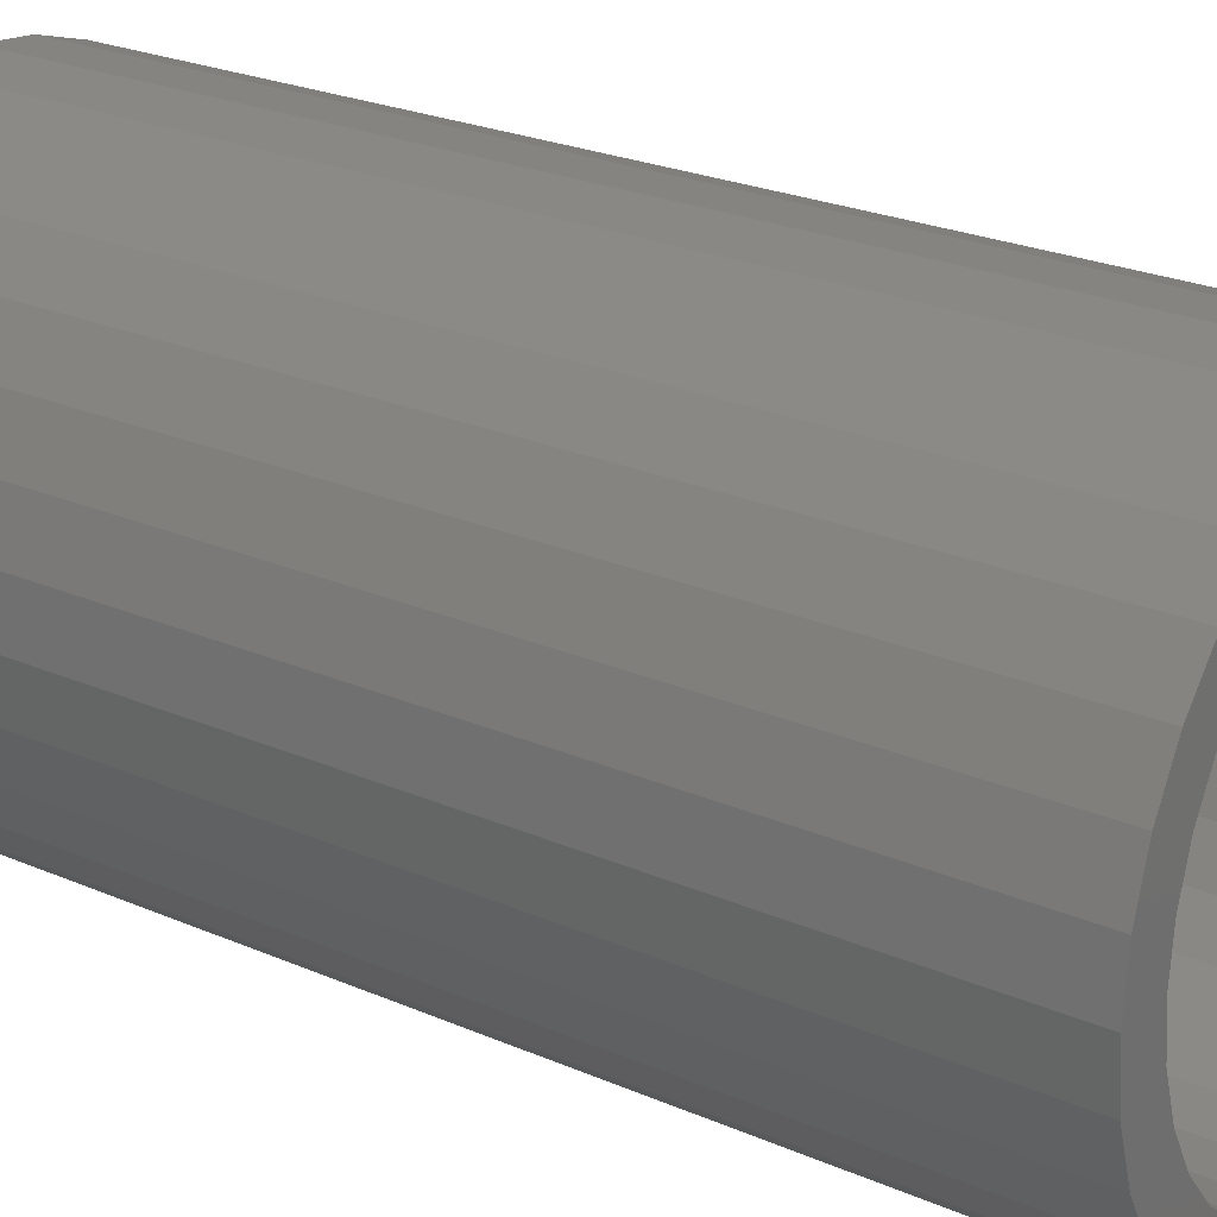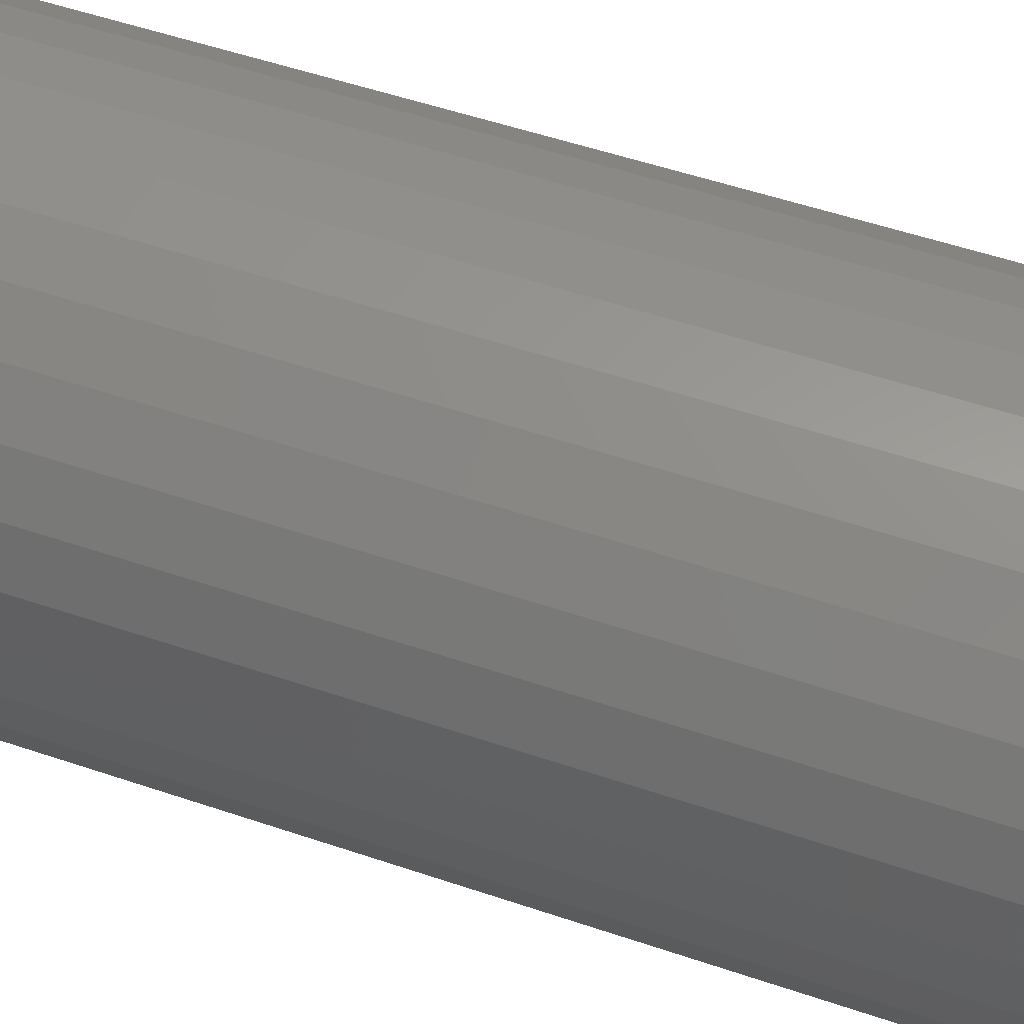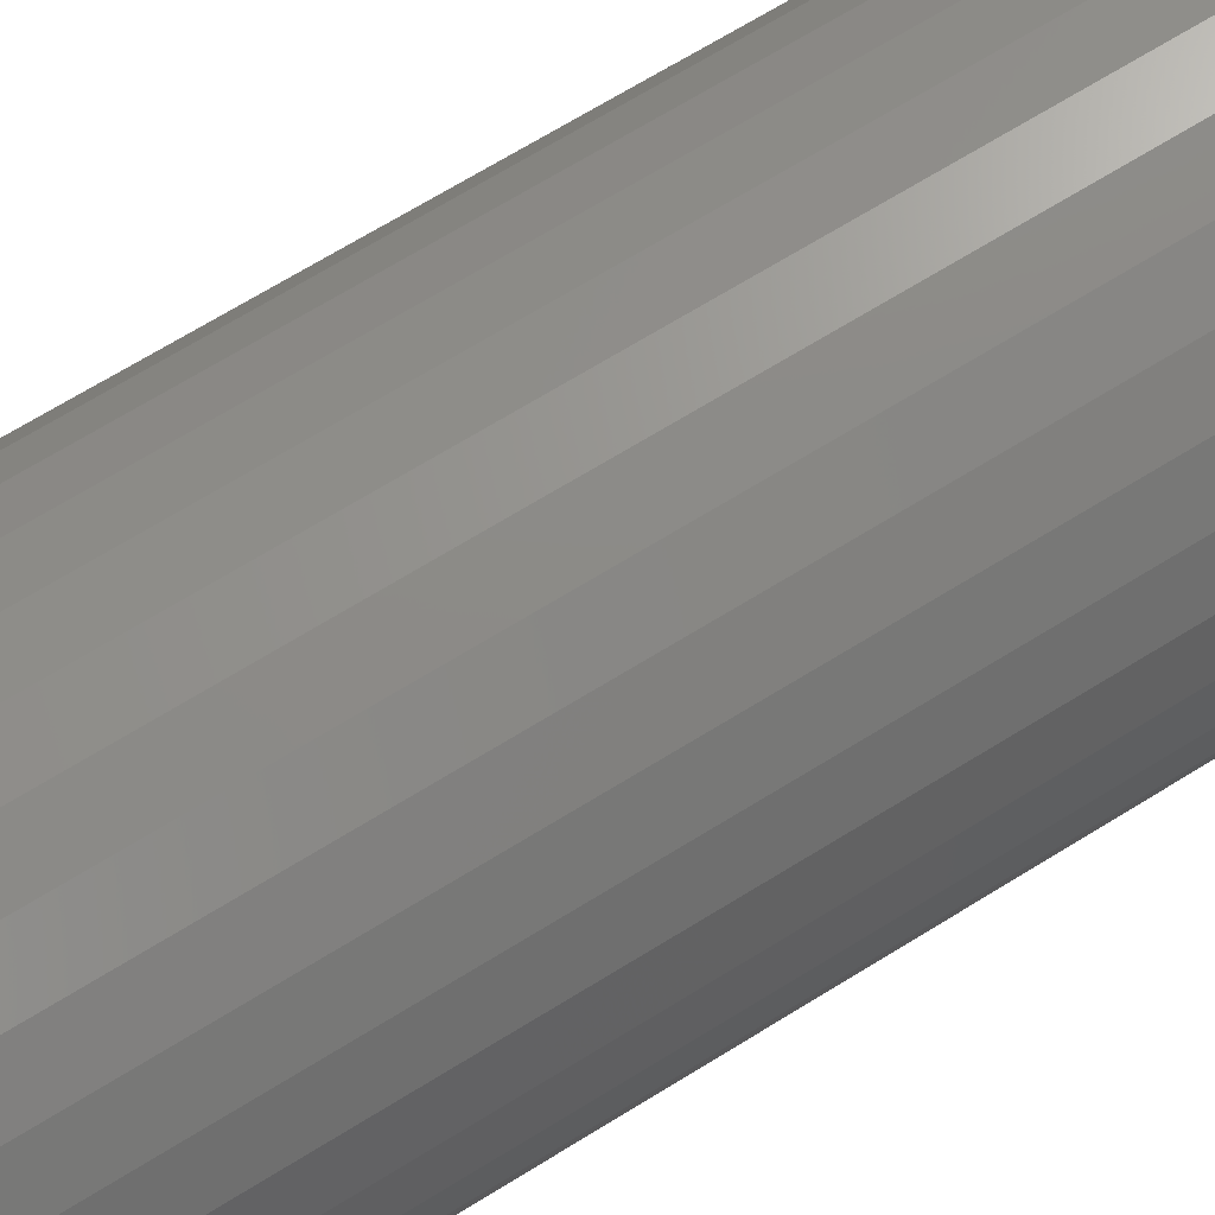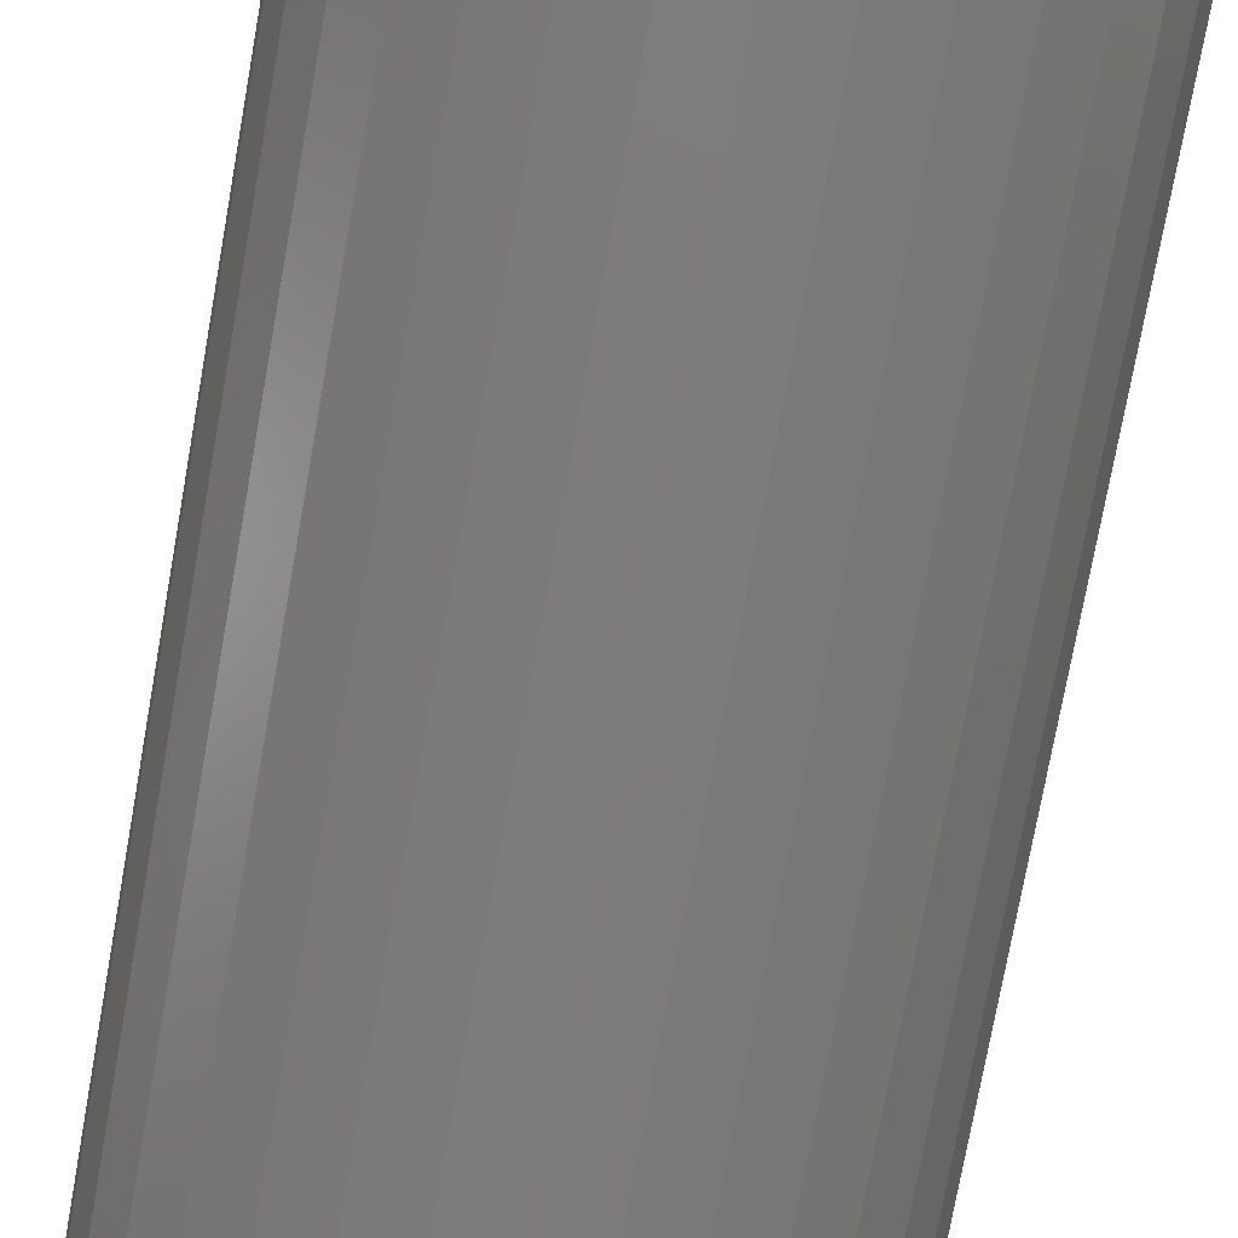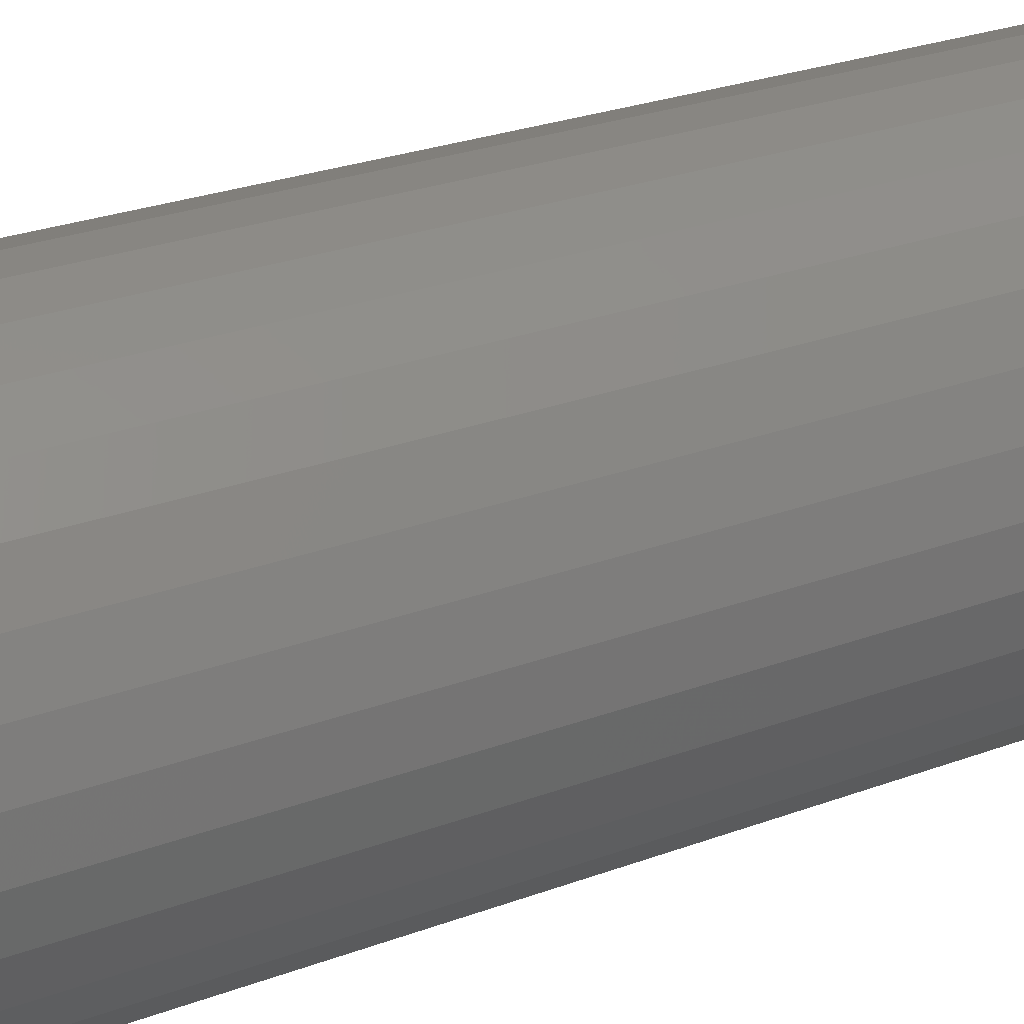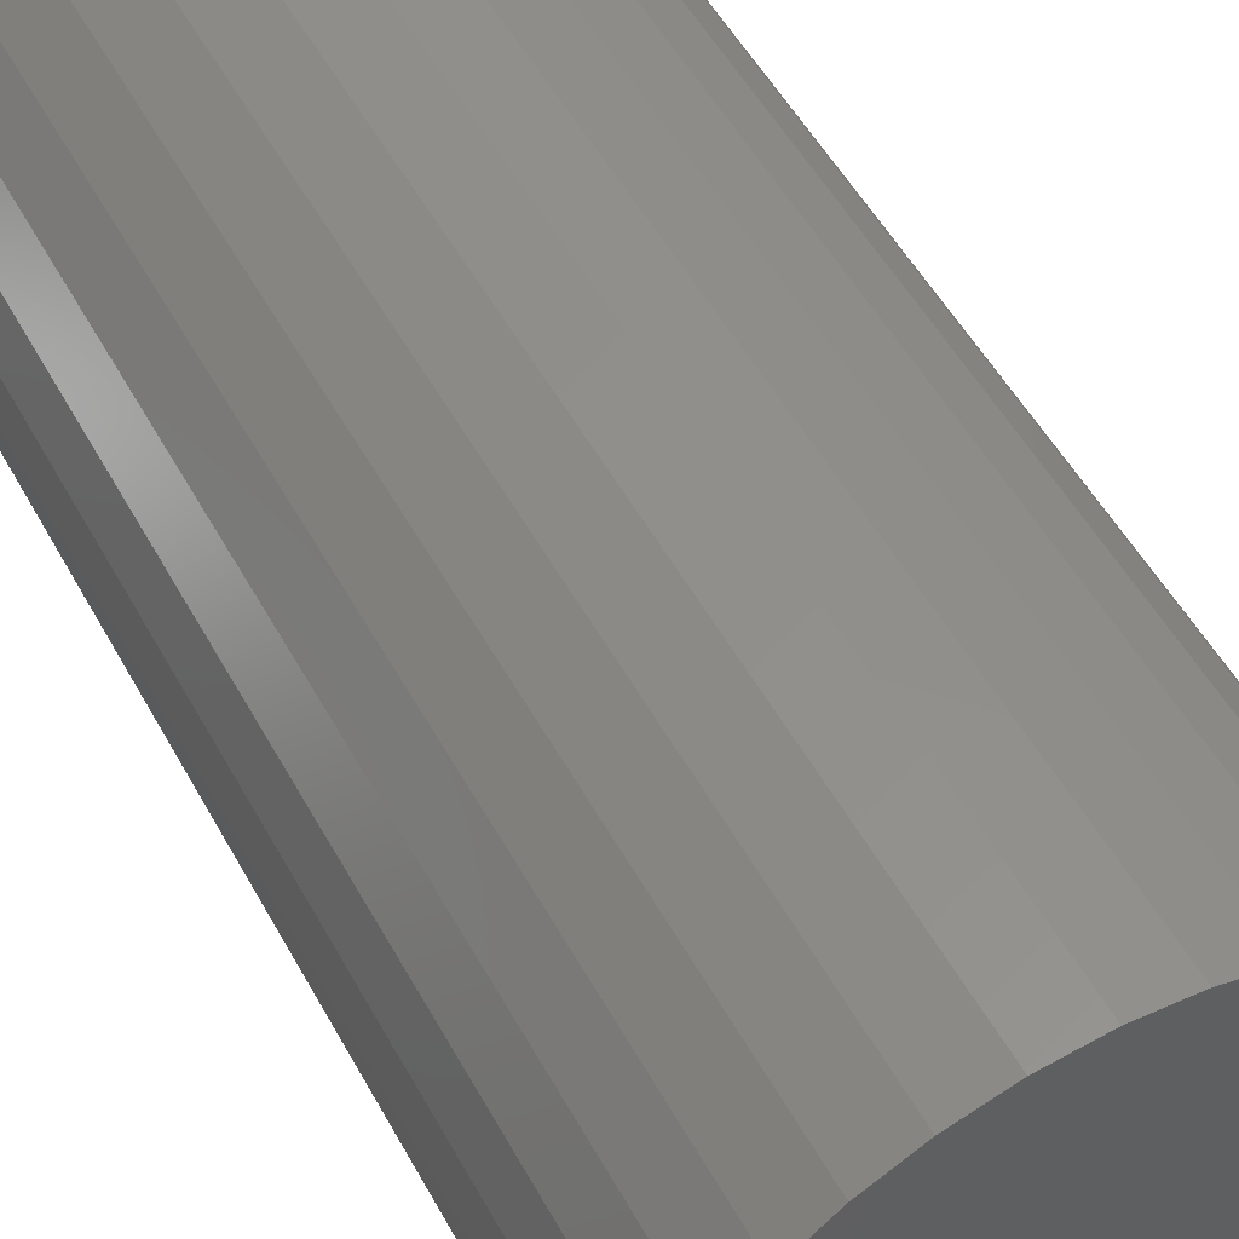
<metadata>
{"format":"stl","ext":"stl","renderer":"f3d","projection":"perspective","resolution":1024,"background":"white","views":[{"elev":23.8,"azim":126.2,"up":"+Z"},{"elev":54.5,"azim":109.7,"up":"+Z"},{"elev":72.6,"azim":-121.2,"up":"+Z"},{"elev":-75.8,"azim":-10.2,"up":"+Z"},{"elev":29.0,"azim":-118.4,"up":"+Z"},{"elev":52.9,"azim":-28.3,"up":"+Z"}]}
</metadata>
<code>
# stl→obj: 128 verts, 252 faces
v -0.01827 8.036e-17 0.1316
v 0.007895 8.327e-17 0.1341
v 0.007895 8.327e-17 0.1107
v -0.04343 7.757e-17 0.1239
v -0.0536 7.644e-17 0.09204
v -0.08695 7.274e-17 0.09484
v -0.03446 7.856e-17 0.1023
v -0.07038 7.458e-17 0.07827
v -0.1036 7.089e-17 0.07452
v -0.07038 7.458e-17 -0.07827
v -0.0536 7.644e-17 -0.09204
v -0.08695 7.274e-17 -0.09484
v -0.03446 7.856e-17 -0.1023
v -0.06662 7.499e-17 -0.1115
v -0.0137 8.087e-17 -0.1086
v 0.03406 8.617e-17 0.1316
v 0.05922 8.897e-17 0.1239
v 0.08241 9.154e-17 0.1115
v 0.02949 8.566e-17 0.1086
v 0.05025 8.797e-17 0.1023
v 0.1027 9.38e-17 0.09484
v 0.06939 9.009e-17 0.09204
v 0.08616 9.196e-17 0.07827
v 0.08616 9.196e-17 -0.07827
v 0.1194 9.565e-17 -0.07452
v 0.1027 9.38e-17 -0.09484
v 0.06939 9.009e-17 -0.09204
v 0.05025 8.797e-17 -0.1023
v 0.08241 9.154e-17 -0.1115
v 0.02949 8.566e-17 -0.1086
v -0.06662 7.499e-17 0.1115
v -0.0137 8.087e-17 0.1086
v 0.007895 8.327e-17 -0.1107
v 0.05922 8.897e-17 -0.1239
v 0.03406 8.617e-17 -0.1316
v 0.007895 8.327e-17 -0.1341
v -0.01827 8.036e-17 -0.1316
v -0.04343 7.757e-17 -0.1239
v -0.08414 7.305e-17 0.0615
v -0.09437 7.191e-17 0.04236
v -0.116 6.951e-17 0.05133
v -0.1007 7.121e-17 0.02159
v -0.1237 6.866e-17 0.02617
v -0.1028 7.098e-17 1.036e-18
v -0.1262 6.838e-17 1.108e-17
v -0.1007 7.121e-17 -0.02159
v -0.1237 6.866e-17 -0.02617
v -0.09437 7.191e-17 -0.04236
v -0.116 6.951e-17 -0.05133
v -0.08414 7.305e-17 -0.0615
v -0.1036 7.089e-17 -0.07452
v 0.09993 9.348e-17 -0.0615
v 0.1102 9.462e-17 -0.04236
v 0.1318 9.702e-17 -0.05133
v 0.1165 9.532e-17 -0.02159
v 0.1394 9.787e-17 -0.02617
v 0.1186 9.556e-17 -8.03e-17
v 0.142 9.816e-17 -1.203e-16
v 0.1165 9.532e-17 0.02159
v 0.1394 9.787e-17 0.02617
v 0.1102 9.462e-17 0.04236
v 0.1318 9.702e-17 0.05133
v 0.09993 9.348e-17 0.0615
v 0.1194 9.565e-17 0.07452
v 0.02949 -0.4844 -0.1086
v 0.05025 -0.4844 -0.1023
v 0.06939 -0.4844 -0.09204
v 0.08616 -0.4844 -0.07827
v 0.09993 -0.4844 -0.0615
v 0.1102 -0.4844 -0.04236
v 0.1165 -0.4844 -0.02159
v 0.1186 -0.4844 -8.03e-17
v 0.007895 -0.4844 -0.1107
v -0.0137 -0.4844 -0.1086
v -0.03446 -0.4844 -0.1023
v -0.0536 -0.4844 -0.09204
v -0.07038 -0.4844 -0.07827
v -0.08414 -0.4844 -0.0615
v -0.09437 -0.4844 -0.04236
v -0.1007 -0.4844 -0.02159
v -0.1028 -0.4844 1.036e-18
v -0.0137 -0.4844 0.1086
v -0.03446 -0.4844 0.1023
v -0.0536 -0.4844 0.09204
v -0.07038 -0.4844 0.07827
v -0.08414 -0.4844 0.0615
v -0.09437 -0.4844 0.04236
v -0.1007 -0.4844 0.02159
v 0.007895 -0.4844 0.1107
v 0.02949 -0.4844 0.1086
v 0.05025 -0.4844 0.1023
v 0.06939 -0.4844 0.09204
v 0.08616 -0.4844 0.07827
v 0.09993 -0.4844 0.0615
v 0.1102 -0.4844 0.04236
v 0.1165 -0.4844 0.02159
v 0.142 -0.5078 -8.747e-17
v 0.1394 -0.5078 -0.02617
v 0.1318 -0.5078 -0.05133
v 0.1194 -0.5078 -0.07452
v 0.1027 -0.5078 -0.09484
v 0.08241 -0.5078 -0.1115
v 0.05922 -0.5078 -0.1239
v 0.03406 -0.5078 -0.1316
v 0.007895 -0.5078 -0.1341
v -0.01827 -0.5078 -0.1316
v -0.04343 -0.5078 -0.1239
v -0.06662 -0.5078 -0.1115
v -0.08695 -0.5078 -0.09484
v -0.1036 -0.5078 -0.07452
v -0.116 -0.5078 -0.05133
v -0.1237 -0.5078 -0.02617
v -0.1262 -0.5078 1.108e-17
v -0.1237 -0.5078 0.02617
v -0.116 -0.5078 0.05133
v -0.1036 -0.5078 0.07452
v -0.08695 -0.5078 0.09484
v -0.06662 -0.5078 0.1115
v -0.04343 -0.5078 0.1239
v -0.01827 -0.5078 0.1316
v 0.007895 -0.5078 0.1341
v 0.03406 -0.5078 0.1316
v 0.05922 -0.5078 0.1239
v 0.08241 -0.5078 0.1115
v 0.1027 -0.5078 0.09484
v 0.1194 -0.5078 0.07452
v 0.1318 -0.5078 0.05133
v 0.1394 -0.5078 0.02617
f 1 2 3
f 4 1 3
f 5 6 7
f 6 5 8
f 8 9 6
f 10 11 12
f 12 11 13
f 13 14 12
f 14 13 15
f 3 2 16
f 3 16 17
f 18 3 17
f 19 3 18
f 20 19 18
f 21 20 18
f 21 22 20
f 23 22 21
f 24 25 26
f 27 24 26
f 28 27 26
f 29 28 26
f 30 28 29
f 31 4 3
f 31 3 32
f 31 32 7
f 31 7 6
f 33 30 29
f 33 29 34
f 33 34 35
f 33 35 36
f 33 36 37
f 33 37 38
f 33 38 14
f 33 14 15
f 8 39 9
f 9 39 40
f 9 40 41
f 41 40 42
f 41 42 43
f 43 42 44
f 43 44 45
f 45 44 46
f 45 46 47
f 47 46 48
f 47 48 49
f 49 48 50
f 49 50 51
f 51 50 10
f 51 10 12
f 24 52 25
f 25 52 53
f 25 53 54
f 54 53 55
f 54 55 56
f 56 55 57
f 56 57 58
f 58 57 59
f 58 59 60
f 60 59 61
f 60 61 62
f 62 61 63
f 62 63 64
f 64 63 23
f 64 23 21
f 33 65 30
f 30 65 66
f 30 66 28
f 28 66 67
f 28 67 27
f 27 67 68
f 27 68 24
f 24 68 69
f 24 69 52
f 52 69 70
f 52 70 53
f 53 70 71
f 53 71 55
f 55 71 72
f 55 72 57
f 65 33 73
f 73 33 15
f 73 15 74
f 74 15 13
f 74 13 75
f 75 13 11
f 75 11 76
f 76 11 10
f 76 10 77
f 77 10 50
f 77 50 78
f 78 50 48
f 78 48 79
f 79 48 46
f 79 46 80
f 80 46 44
f 80 44 81
f 3 82 32
f 32 82 83
f 32 83 7
f 7 83 84
f 7 84 5
f 5 84 85
f 5 85 8
f 8 85 86
f 8 86 39
f 39 86 87
f 39 87 40
f 40 87 88
f 40 88 42
f 42 88 81
f 42 81 44
f 82 3 89
f 89 3 19
f 89 19 90
f 90 19 20
f 90 20 91
f 91 20 22
f 91 22 92
f 92 22 23
f 92 23 93
f 93 23 63
f 93 63 94
f 94 63 61
f 94 61 95
f 95 61 59
f 95 59 96
f 96 59 57
f 96 57 72
f 58 97 56
f 56 97 98
f 56 98 54
f 54 98 99
f 54 99 25
f 25 99 100
f 25 100 26
f 26 100 101
f 26 101 29
f 29 101 102
f 29 102 34
f 34 102 103
f 34 103 35
f 35 103 104
f 35 104 36
f 36 104 105
f 36 105 37
f 37 105 106
f 37 106 38
f 38 106 107
f 38 107 14
f 14 107 108
f 14 108 12
f 12 108 109
f 12 109 51
f 51 109 110
f 51 110 49
f 49 110 111
f 49 111 47
f 47 111 112
f 47 112 45
f 45 112 113
f 45 113 43
f 43 113 114
f 43 114 41
f 41 114 115
f 41 115 9
f 9 115 116
f 9 116 6
f 6 116 117
f 6 117 31
f 31 117 118
f 31 118 4
f 4 118 119
f 4 119 1
f 1 119 120
f 1 120 2
f 2 120 121
f 2 121 16
f 16 121 122
f 16 122 17
f 17 122 123
f 17 123 18
f 18 123 124
f 18 124 21
f 21 124 125
f 21 125 64
f 64 125 126
f 64 126 62
f 62 126 127
f 62 127 60
f 60 127 128
f 60 128 58
f 58 128 97
f 120 122 121
f 122 120 119
f 122 119 123
f 103 106 104
f 104 106 105
f 123 119 124
f 124 119 118
f 124 118 125
f 125 118 117
f 125 117 126
f 126 117 116
f 126 116 127
f 127 116 115
f 127 115 128
f 128 115 114
f 128 114 97
f 97 114 113
f 97 113 98
f 98 113 112
f 98 112 99
f 99 112 111
f 99 111 100
f 100 111 110
f 100 110 101
f 101 110 109
f 101 109 102
f 102 109 108
f 102 108 103
f 103 108 107
f 103 107 106
f 89 90 82
f 83 82 90
f 91 83 90
f 84 83 91
f 92 84 91
f 66 75 67
f 74 75 66
f 65 74 66
f 73 74 65
f 75 76 67
f 67 76 77
f 67 77 68
f 68 77 78
f 68 78 69
f 69 78 79
f 69 79 70
f 70 79 80
f 70 80 71
f 71 80 81
f 71 81 72
f 72 81 88
f 72 88 96
f 96 88 87
f 96 87 95
f 95 87 86
f 95 86 94
f 94 86 85
f 94 85 93
f 93 85 84
f 93 84 92

</code>
